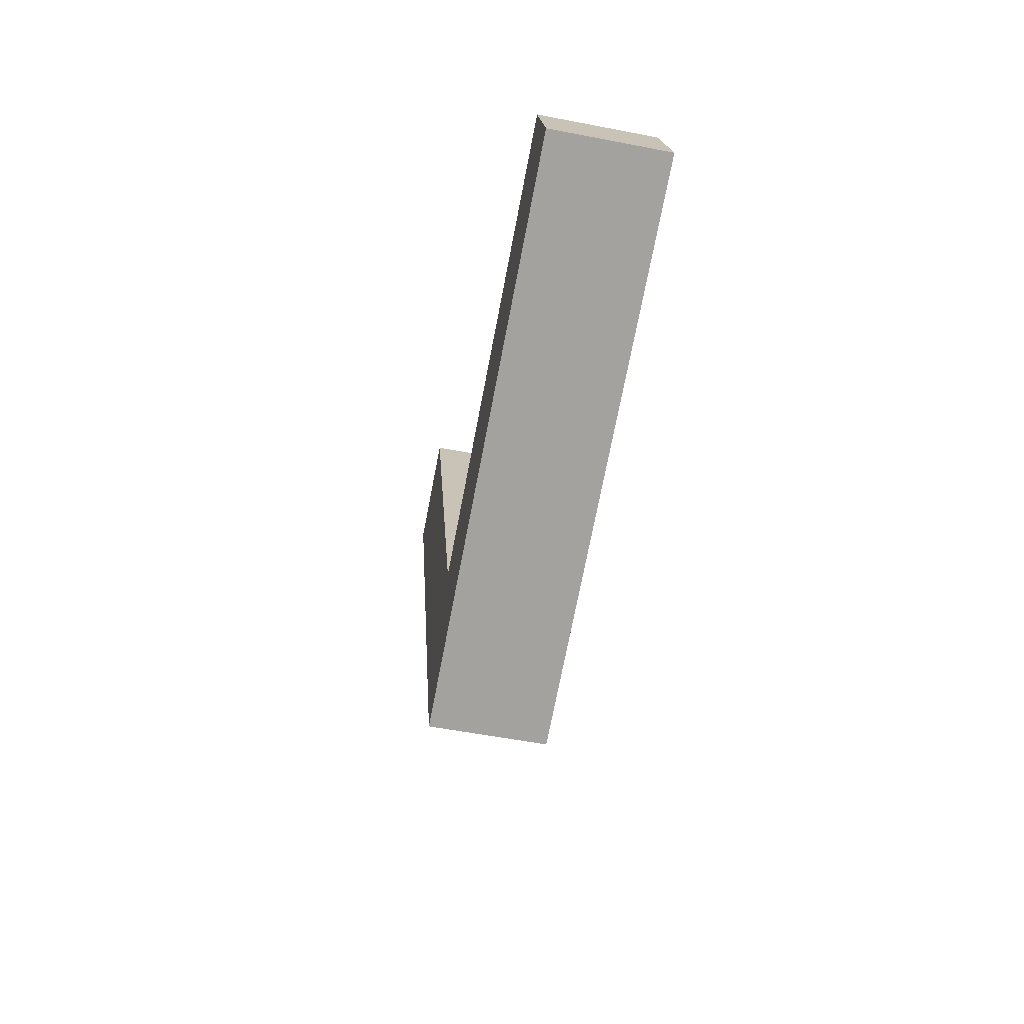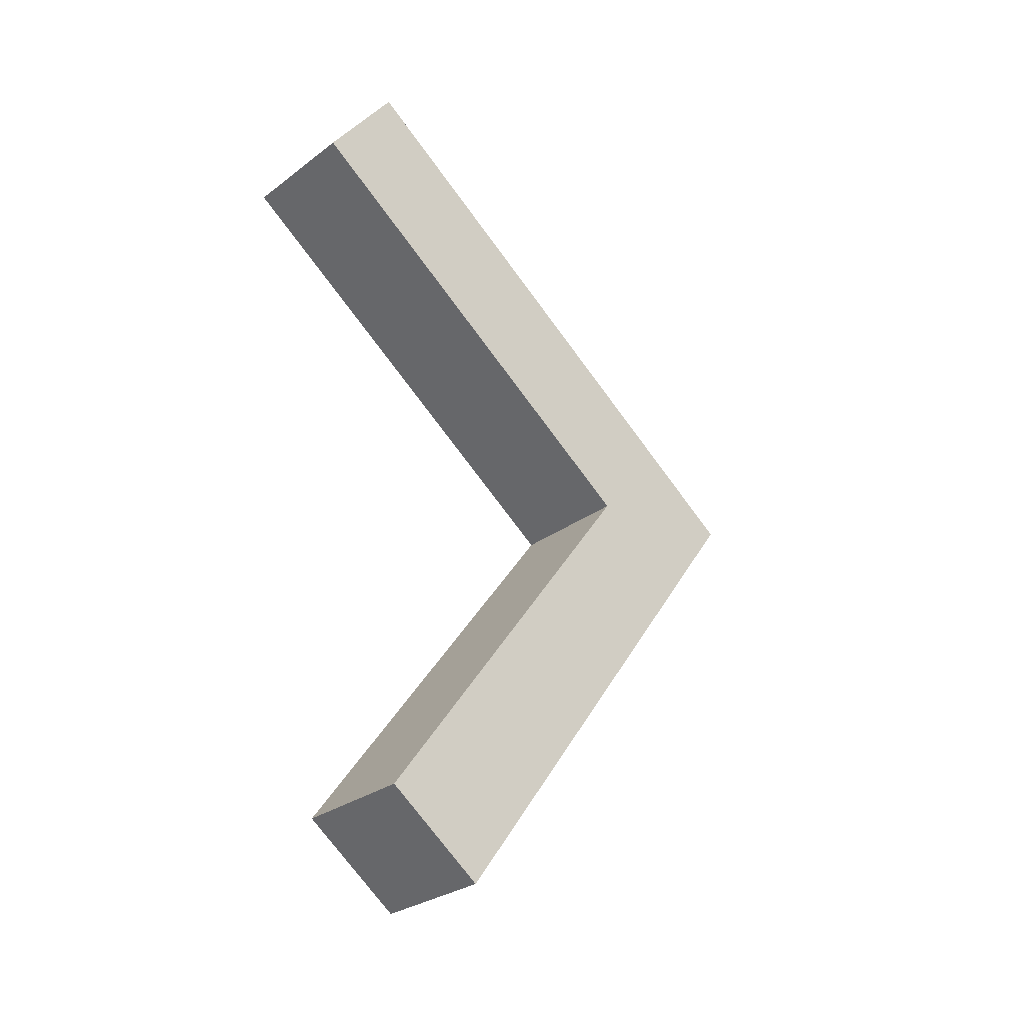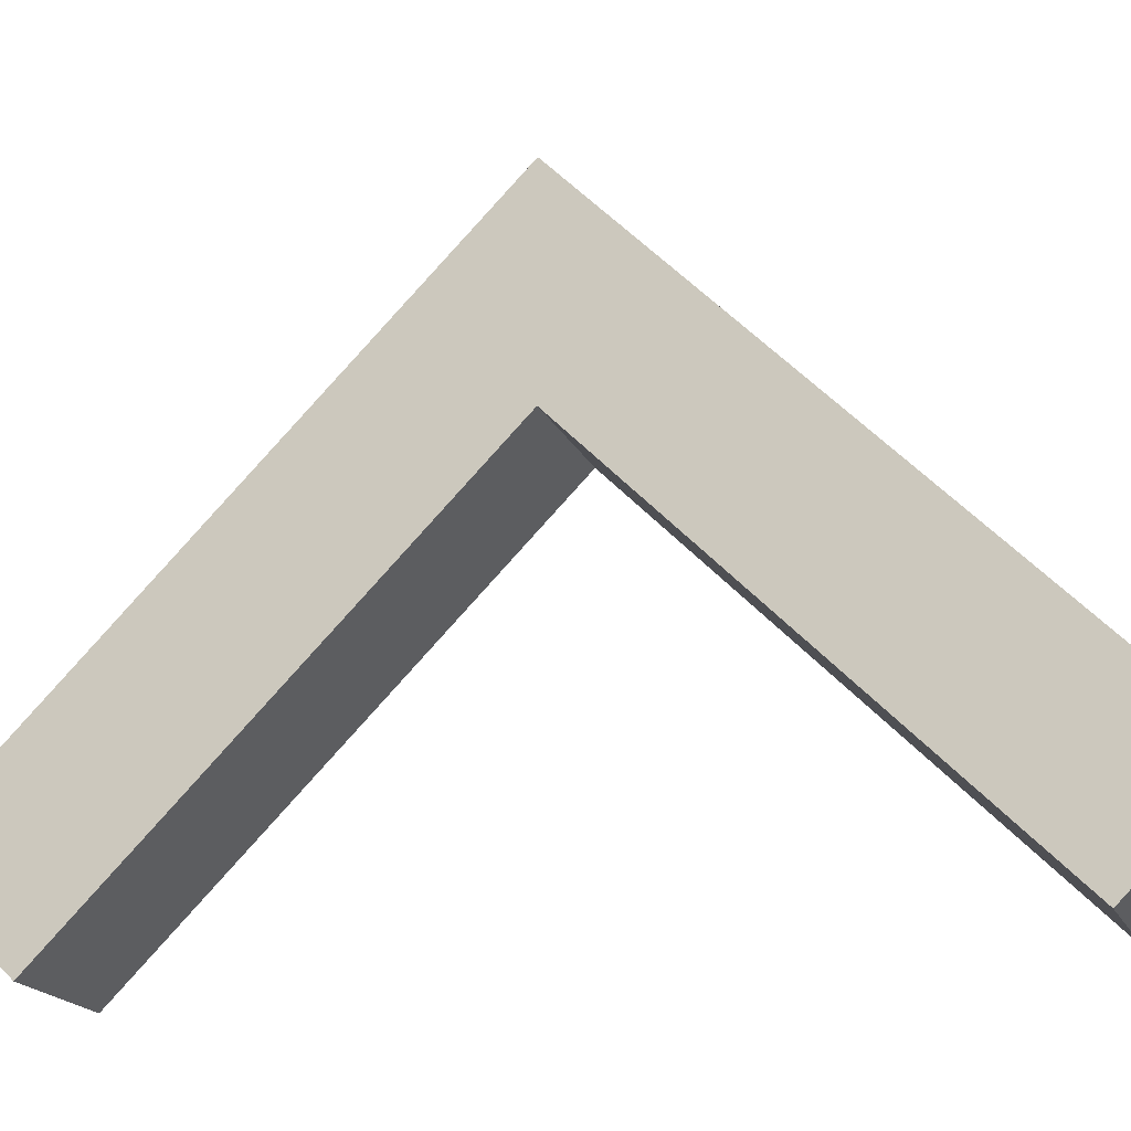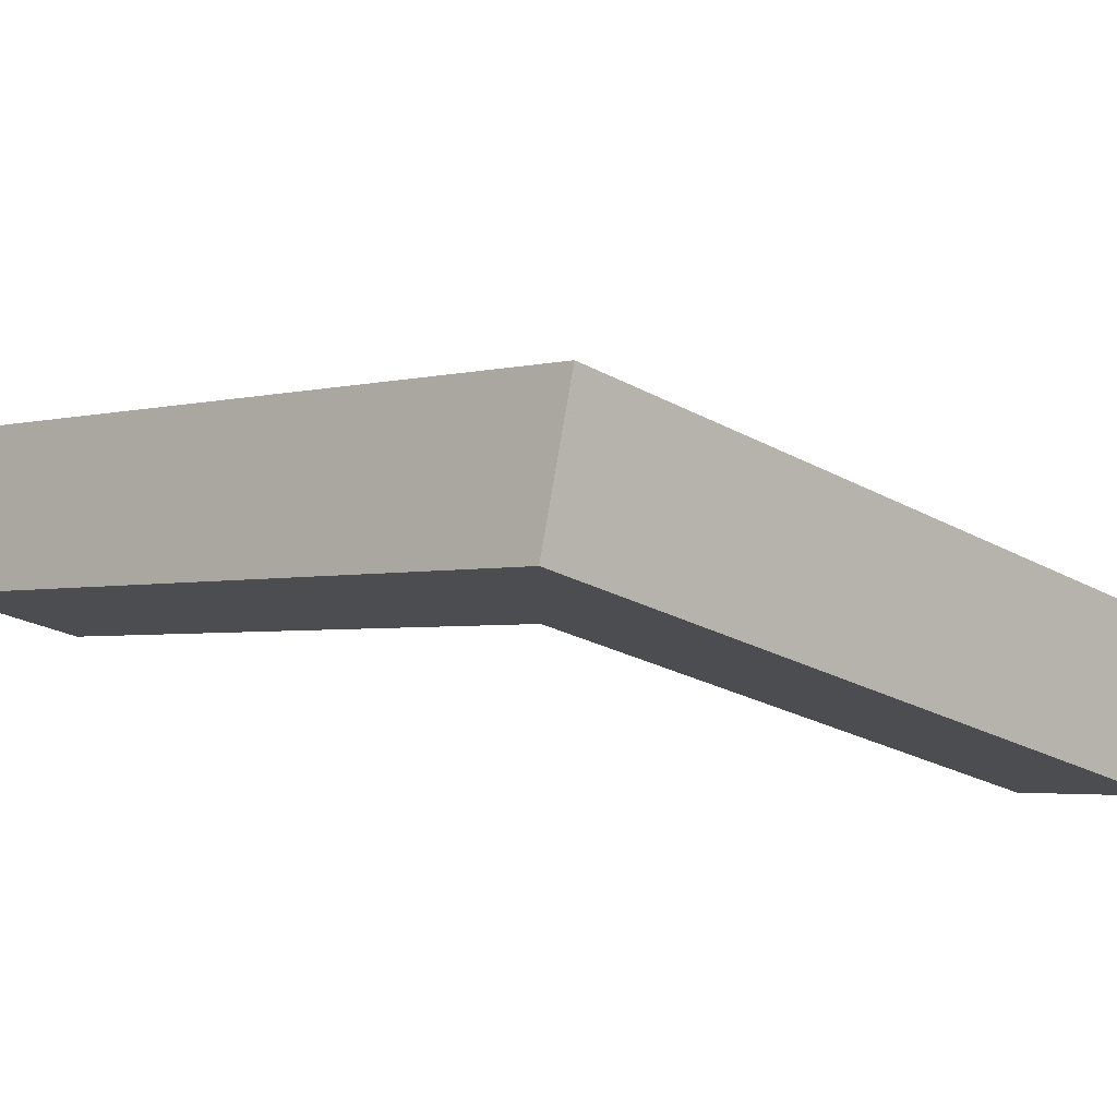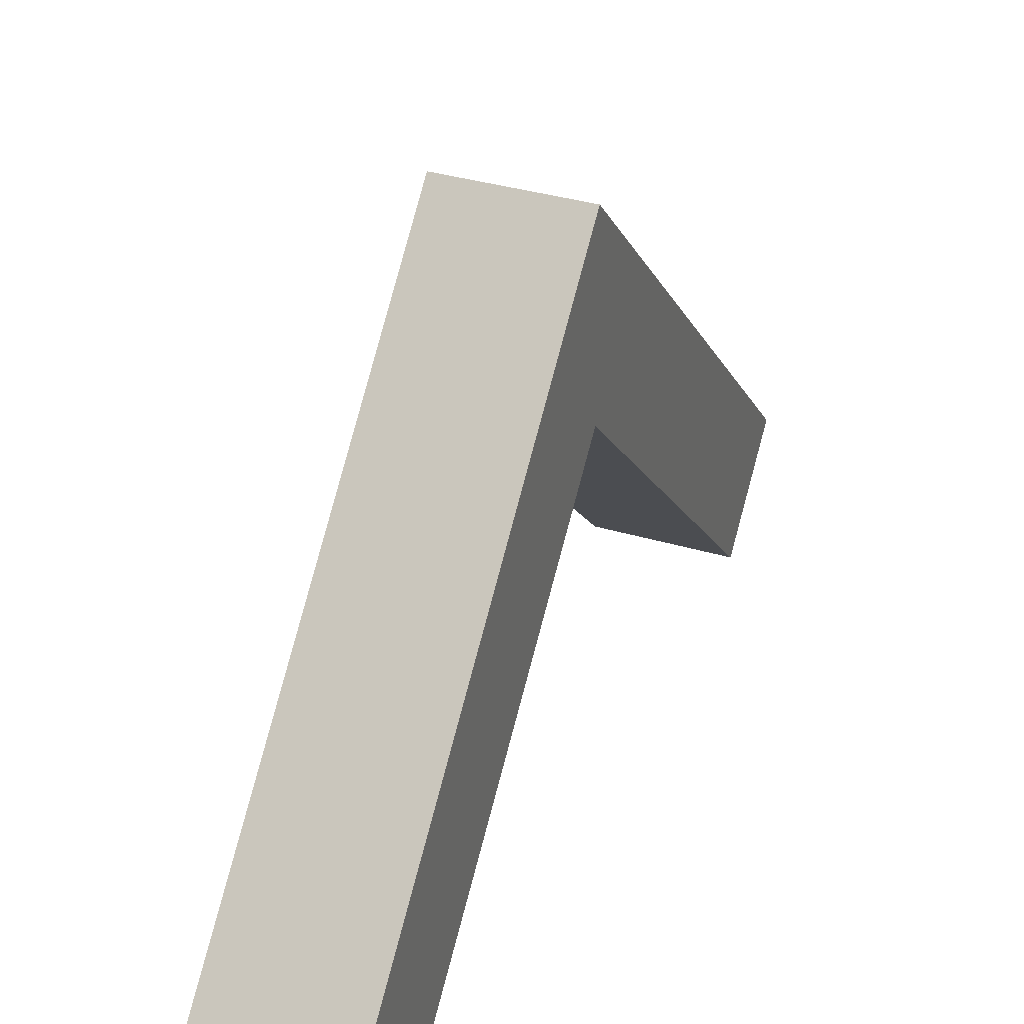
<metadata>
{"format":"obj","ext":"obj","renderer":"f3d","projection":"perspective","resolution":1024,"background":"white","views":[{"elev":62.1,"azim":-174.5,"up":"+Z"},{"elev":-15.9,"azim":46.6,"up":"+Z"},{"elev":-18.0,"azim":-82.0,"up":"+Y"},{"elev":77.9,"azim":89.5,"up":"+Y"},{"elev":35.2,"azim":-168.3,"up":"+Y"}]}
</metadata>
<code>
g Cube_Cube.001
v -0.08103 0.6866 0.6184
v -0.1056 0.828 0.7577
v -0.3026 0.828 0.7229
v -0.278 0.6866 0.5837
v 0.04175 1.394 -0.07796
v 0.01719 1.535 0.06131
v -0.1798 1.535 0.02658
v -0.1552 1.394 -0.1127
v -0.006829 1.391 0.1976
v 0.01773 1.532 0.05828
v -0.1792 1.532 0.02355
v -0.2038 1.391 0.1628
v 0.116 0.6836 -0.4988
v 0.1405 0.825 -0.6381
v -0.05645 0.825 -0.6728
v -0.081 0.6836 -0.5335
f 6 2 1
f 7 3 2
f 8 4 3
f 8 5 1
f 2 3 4
f 7 6 5
f 14 10 9
f 15 11 10
f 15 16 12
f 13 9 12
f 10 11 12
f 15 14 13
f 5 6 1
f 6 7 2
f 7 8 3
f 4 8 1
f 1 2 4
f 8 7 5
f 13 14 9
f 14 15 10
f 11 15 12
f 16 13 12
f 9 10 12
f 16 15 13

</code>
